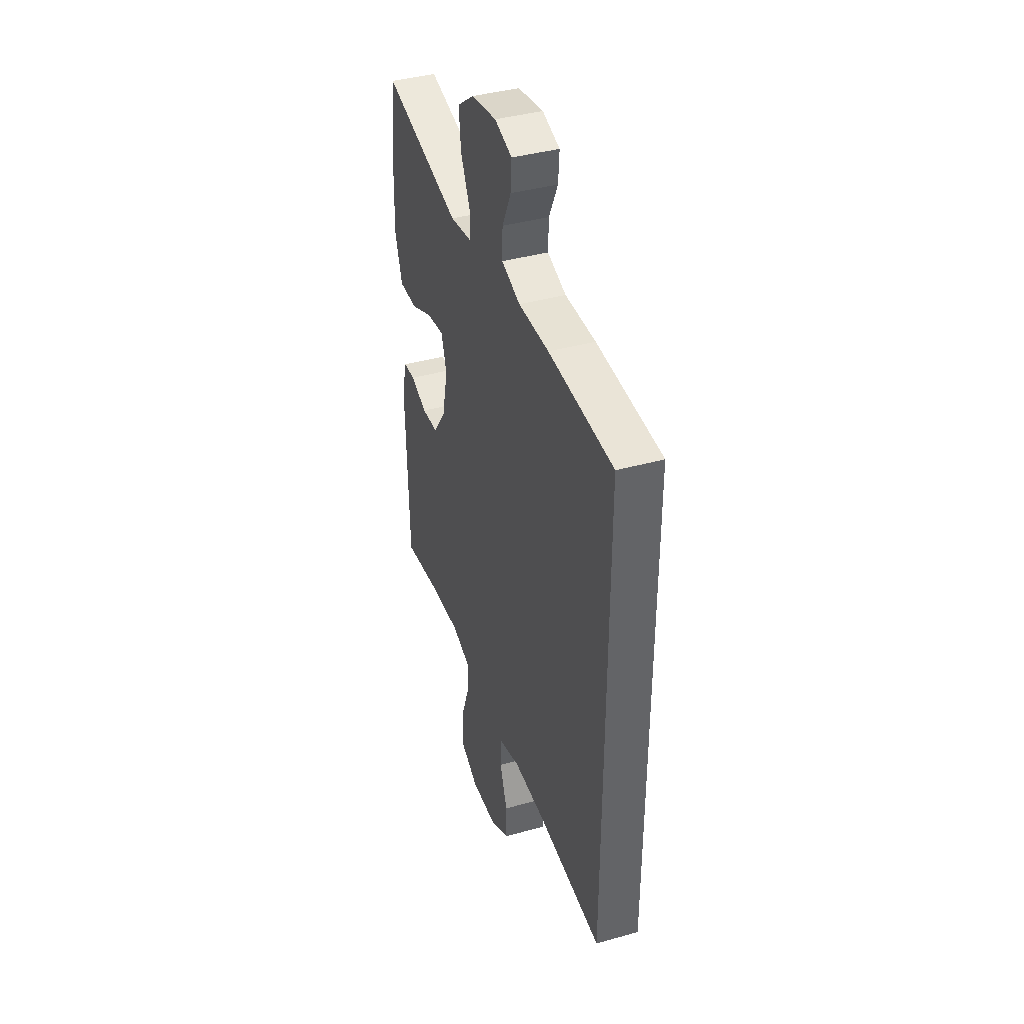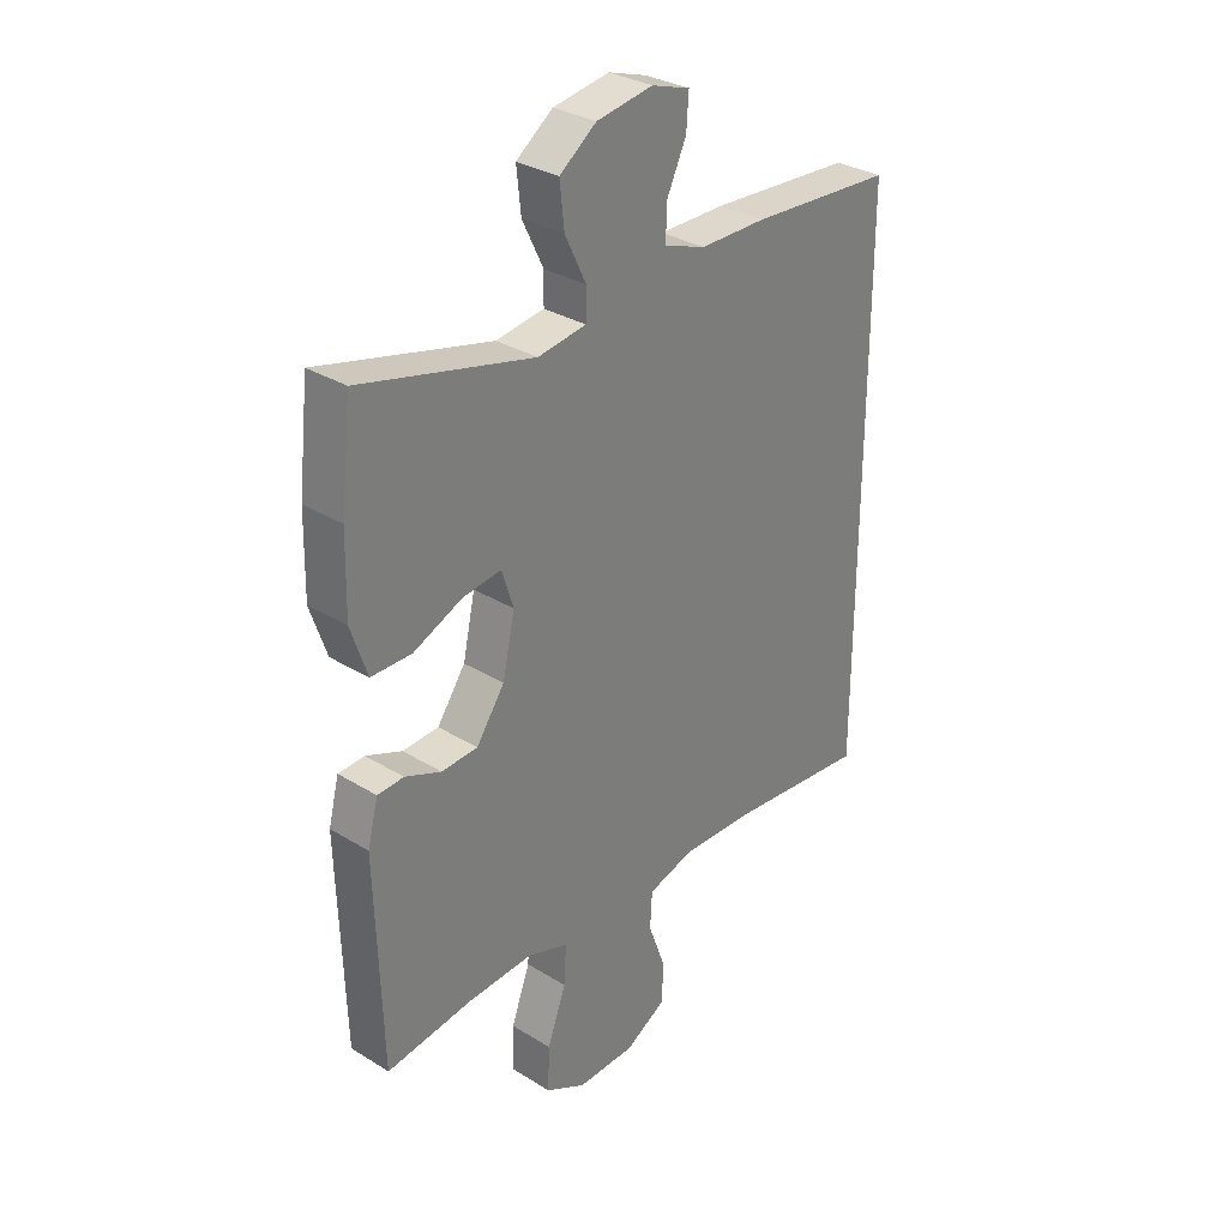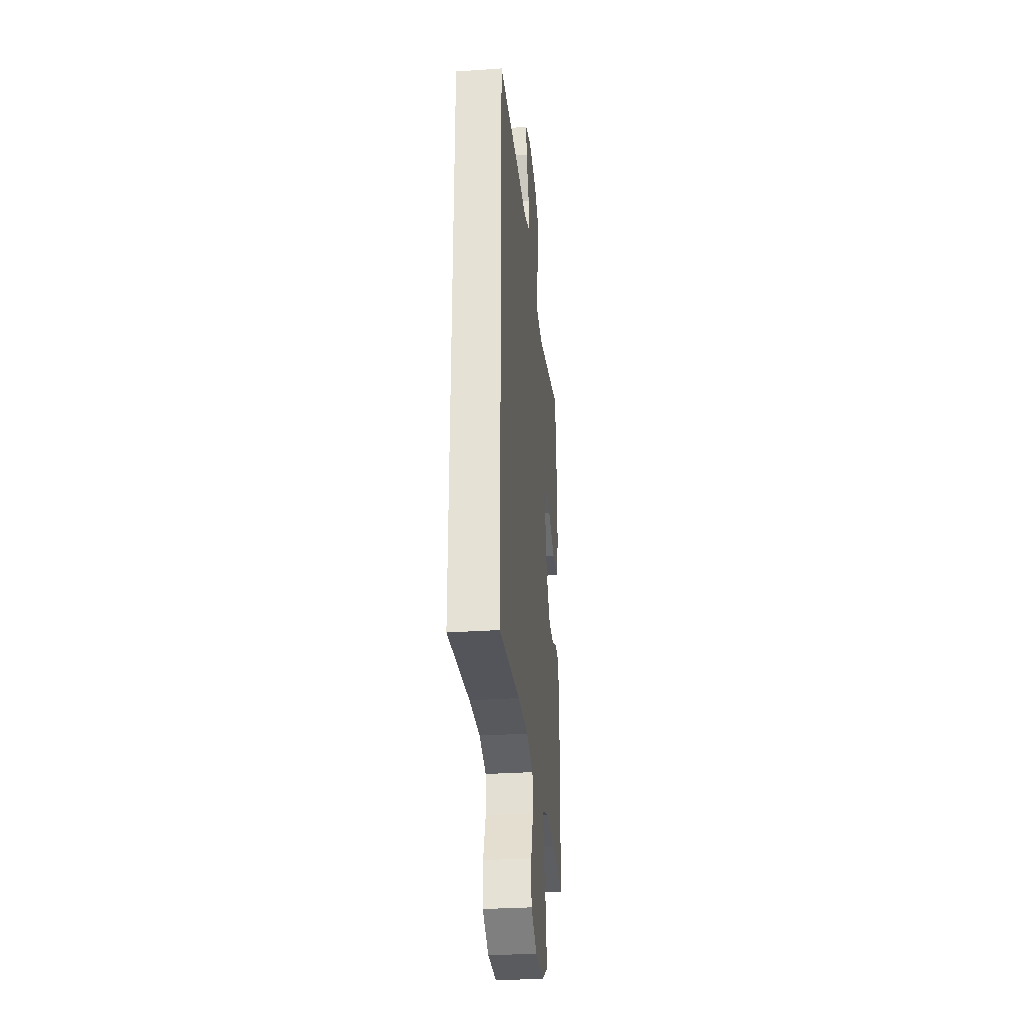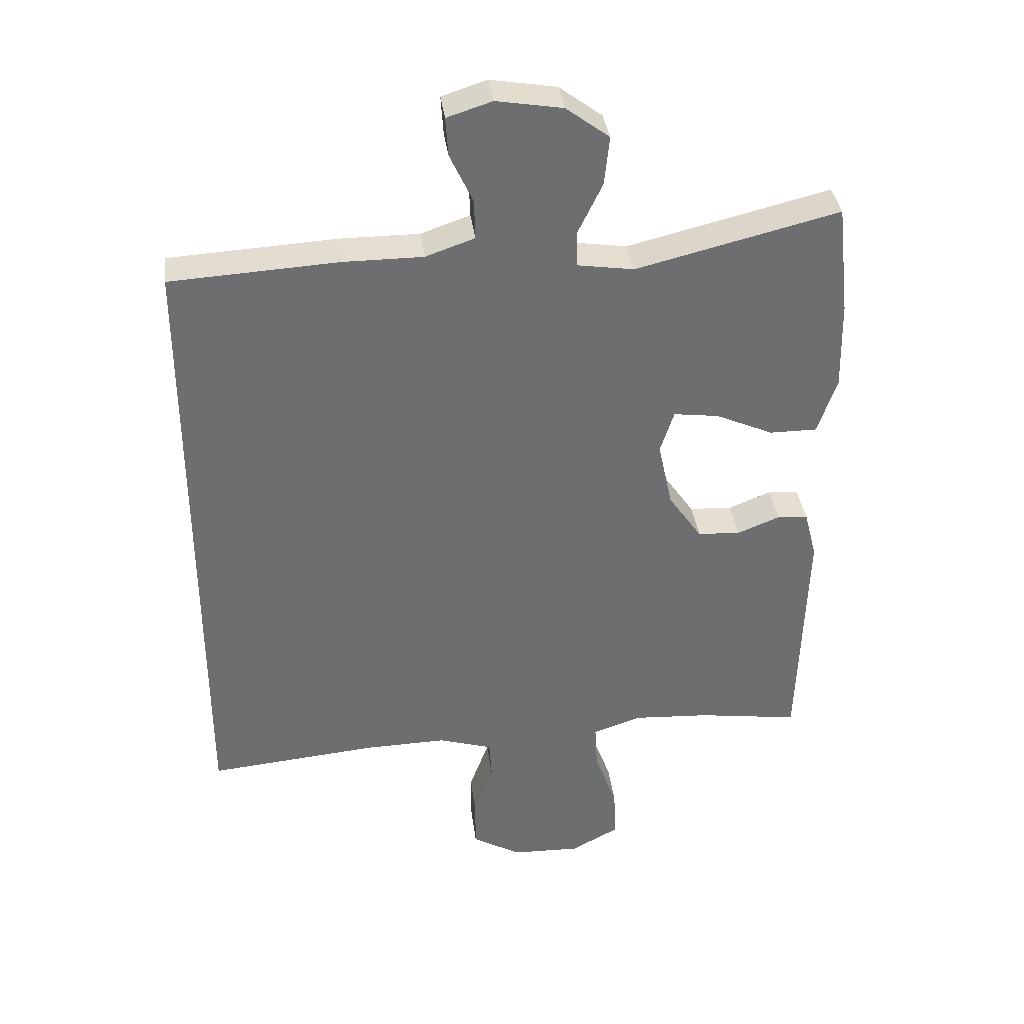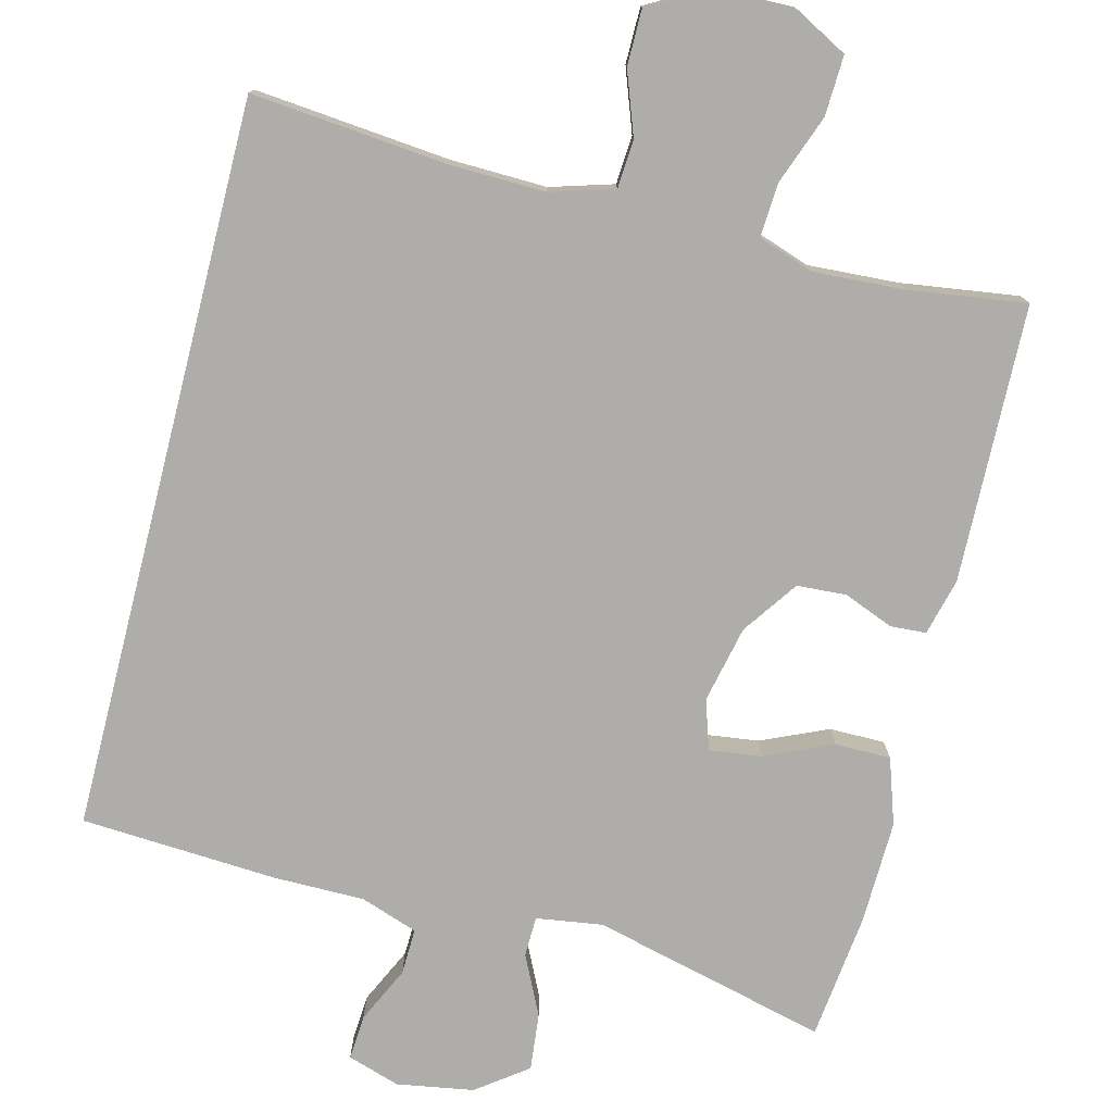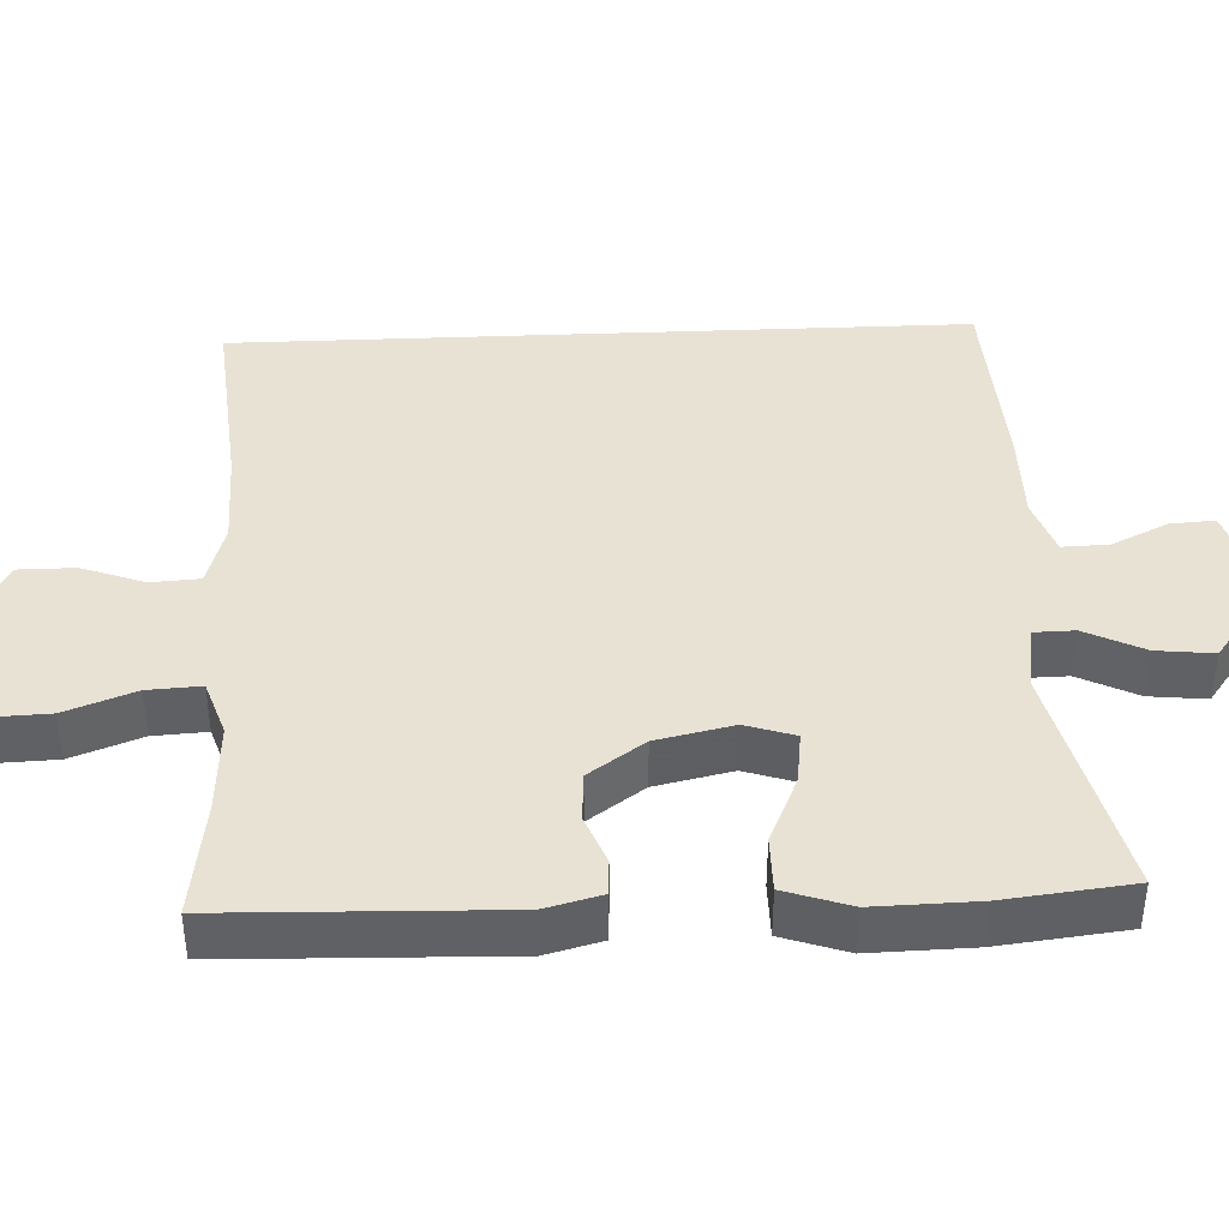
<metadata>
{"format":"obj","ext":"obj","renderer":"f3d","projection":"perspective","resolution":1024,"background":"white","views":[{"elev":40.0,"azim":70.9,"up":"+Z"},{"elev":31.2,"azim":-48.7,"up":"+Z"},{"elev":-30.4,"azim":95.7,"up":"+Z"},{"elev":36.3,"azim":172.9,"up":"+Z"},{"elev":-77.1,"azim":165.7,"up":"+Y"},{"elev":40.9,"azim":-92.5,"up":"+Y"}]}
</metadata>
<code>
v 0.5 0.07 -0.512
v 0.243 0.07 -0.488
v 0.116 0.07 -0.485
v 0.033 0.07 -0.51
v 0.029 0.07 -0.574
v 0.059 0.07 -0.656
v 0.059 0.07 -0.73
v -0.016 0.07 -0.773
v -0.121 0.07 -0.776
v -0.194 0.07 -0.737
v -0.191 0.07 -0.658
v -0.157 0.07 -0.566
v -0.153 0.07 -0.496
v -0.227 0.07 -0.471
v -0.345 0.07 -0.478
v -0.5 0.07 -0.5
v -0.511 0.07 -0.135
v -0.492 0.07 -0.061
v -0.445 0.07 -0.058
v -0.38 0.07 -0.084
v -0.315 0.07 -0.08
v -0.264 0.07 -0.007
v -0.242 0.07 0.094
v -0.263 0.07 0.159
v -0.332 0.07 0.15
v -0.42 0.07 0.111
v -0.493 0.07 0.111
v -0.522 0.07 0.197
v -0.519 0.07 0.332
v -0.5 0.07 0.5
v -0.19 0.07 0.424
v -0.103 0.07 0.437
v -0.102 0.07 0.49
v -0.14 0.07 0.568
v -0.148 0.07 0.643
v -0.082 0.07 0.692
v 0.019 0.07 0.709
v 0.088 0.07 0.687
v 0.084 0.07 0.628
v 0.049 0.07 0.554
v 0.047 0.07 0.493
v 0.122 0.07 0.467
v 0.243 0.07 0.467
v 0.5 0.07 0.452
v 0.5 0 -0.512
v 0.243 0 -0.488
v 0.116 0 -0.485
v 0.033 0 -0.51
v 0.029 0 -0.574
v 0.059 0 -0.656
v 0.059 0 -0.73
v -0.016 0 -0.773
v -0.121 0 -0.776
v -0.194 0 -0.737
v -0.191 0 -0.658
v -0.157 0 -0.566
v -0.153 0 -0.496
v -0.227 0 -0.471
v -0.345 0 -0.478
v -0.5 0 -0.5
v -0.511 0 -0.135
v -0.492 0 -0.061
v -0.445 0 -0.058
v -0.38 0 -0.084
v -0.315 0 -0.08
v -0.264 0 -0.007
v -0.242 0 0.094
v -0.263 0 0.159
v -0.332 0 0.15
v -0.42 0 0.111
v -0.493 0 0.111
v -0.522 0 0.197
v -0.519 0 0.332
v -0.5 0 0.5
v -0.19 0 0.424
v -0.103 0 0.437
v -0.102 0 0.49
v -0.14 0 0.568
v -0.148 0 0.643
v -0.082 0 0.692
v 0.019 0 0.709
v 0.088 0 0.687
v 0.084 0 0.628
v 0.049 0 0.554
v 0.047 0 0.493
v 0.122 0 0.467
v 0.243 0 0.467
v 0.5 0 0.452
f 42 43 44 1
f 41 42 1 2
f 37 38 39 40
f 37 40 41
f 36 37 41
f 33 34 35 36
f 32 33 36 41
f 28 29 30 31
f 28 31 32
f 25 26 27 28
f 24 25 28 32
f 23 24 32 41
f 17 18 19 20
f 15 16 17 20
f 14 15 20 21
f 13 14 21 22
f 9 10 11 12
f 9 12 13
f 8 9 13
f 5 6 7 8
f 4 5 8 13
f 3 4 13 22
f 22 23 41
f 2 3 22 41
f 45 88 87 86
f 46 45 86 85
f 84 83 82 81
f 85 84 81
f 85 81 80
f 80 79 78 77
f 85 80 77 76
f 75 74 73 72
f 76 75 72
f 72 71 70 69
f 76 72 69 68
f 85 76 68 67
f 64 63 62 61
f 64 61 60 59
f 65 64 59 58
f 66 65 58 57
f 56 55 54 53
f 57 56 53
f 57 53 52
f 52 51 50 49
f 57 52 49 48
f 66 57 48 47
f 85 67 66
f 85 66 47 46
f 1 45 46 2
f 2 46 47 3
f 3 47 48 4
f 4 48 49 5
f 5 49 50 6
f 6 50 51 7
f 7 51 52 8
f 8 52 53 9
f 9 53 54 10
f 10 54 55 11
f 11 55 56 12
f 12 56 57 13
f 13 57 58 14
f 14 58 59 15
f 15 59 60 16
f 16 60 61 17
f 17 61 62 18
f 18 62 63 19
f 19 63 64 20
f 20 64 65 21
f 21 65 66 22
f 22 66 67 23
f 23 67 68 24
f 24 68 69 25
f 25 69 70 26
f 26 70 71 27
f 27 71 72 28
f 28 72 73 29
f 29 73 74 30
f 30 74 75 31
f 31 75 76 32
f 32 76 77 33
f 33 77 78 34
f 34 78 79 35
f 35 79 80 36
f 36 80 81 37
f 37 81 82 38
f 38 82 83 39
f 39 83 84 40
f 40 84 85 41
f 41 85 86 42
f 42 86 87 43
f 43 87 88 44
f 44 88 45 1

</code>
